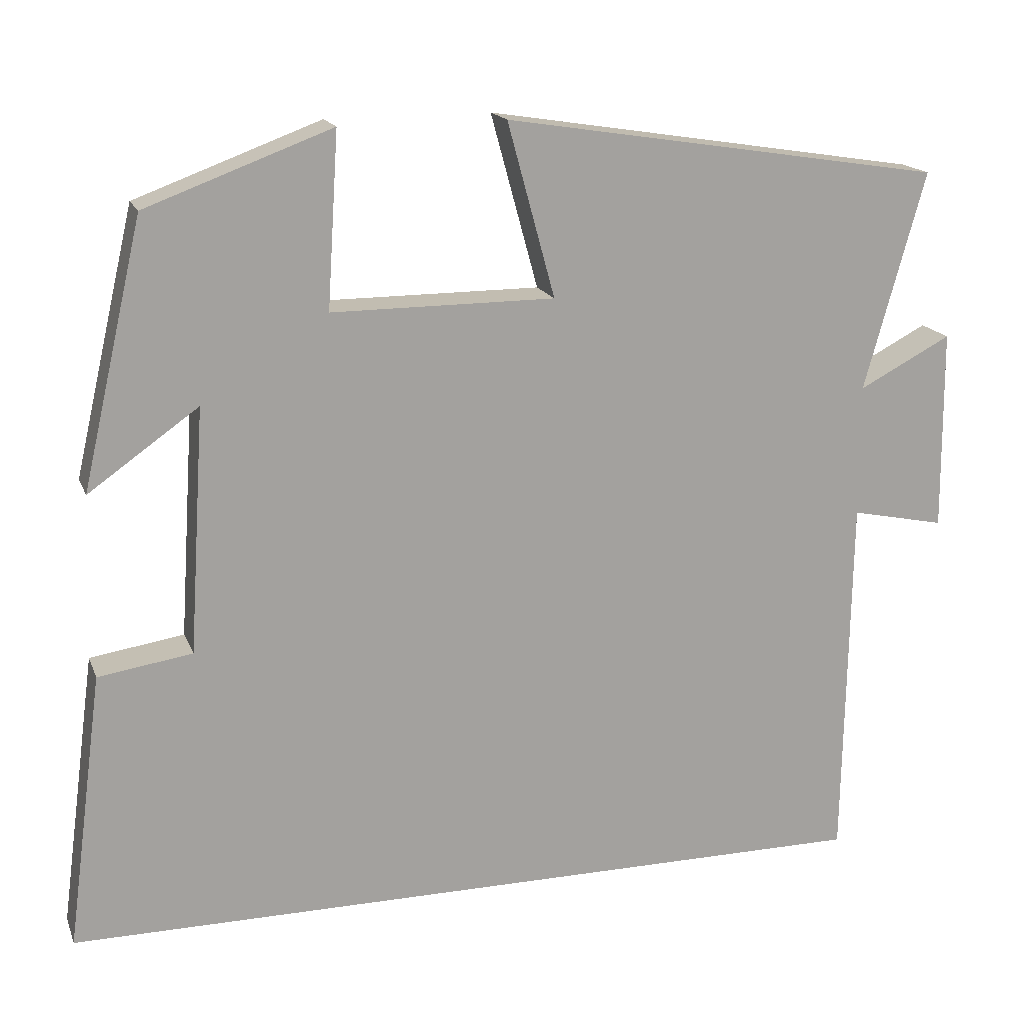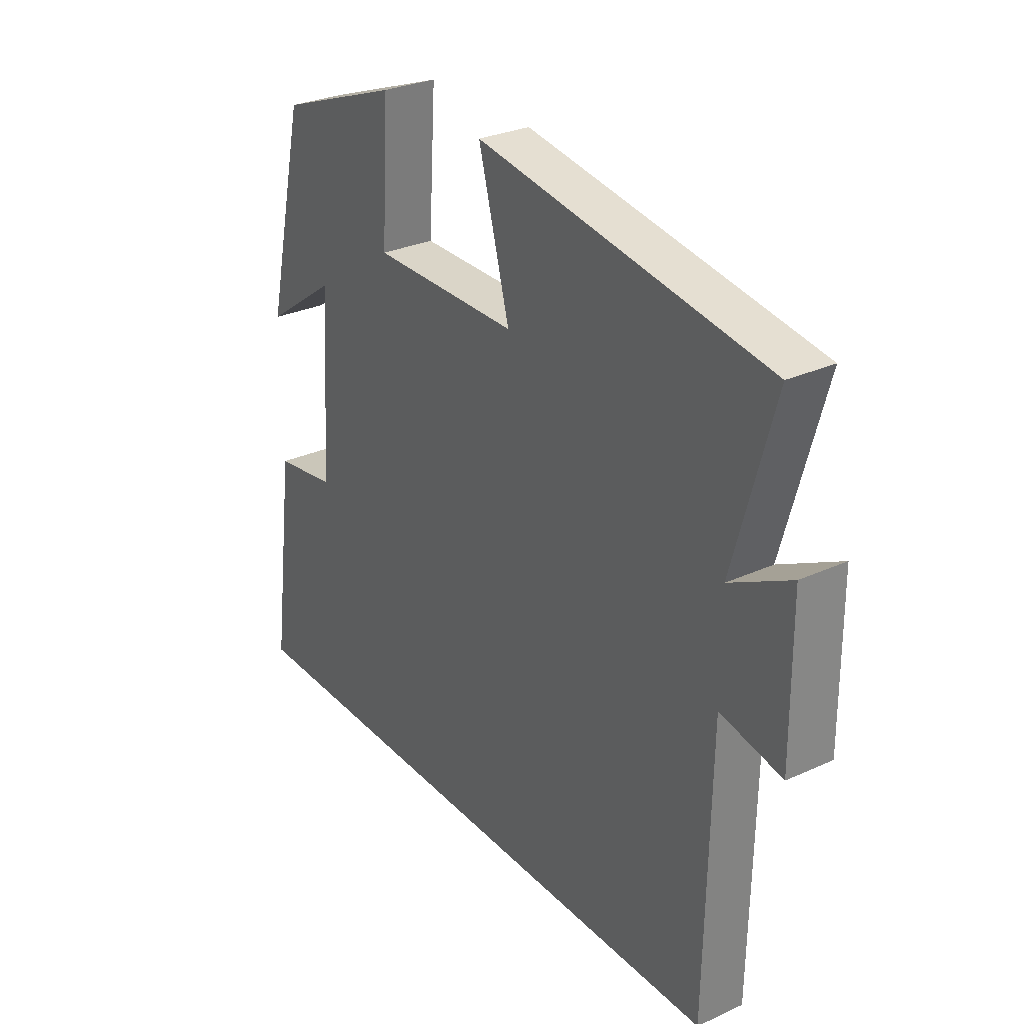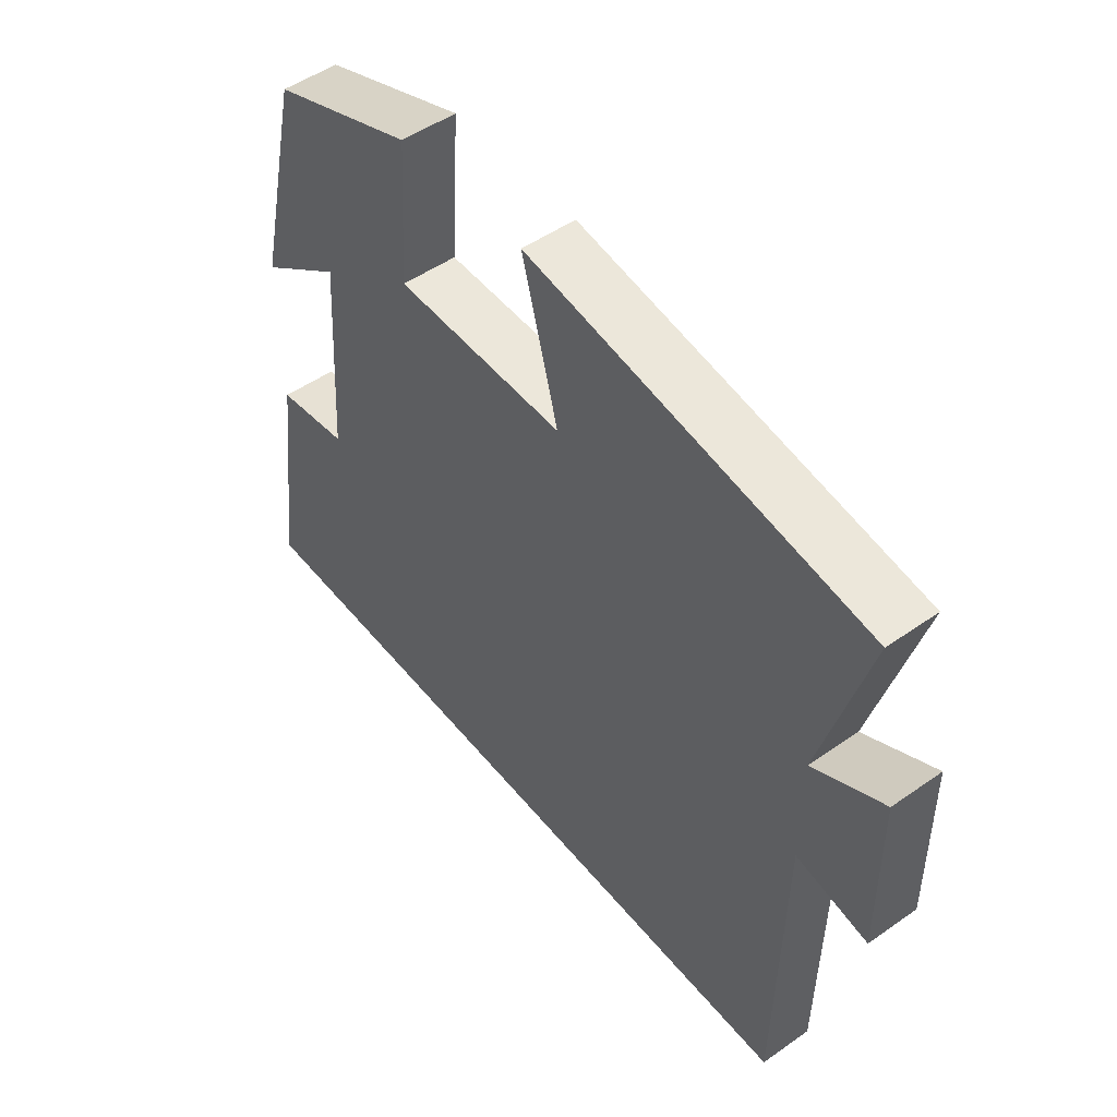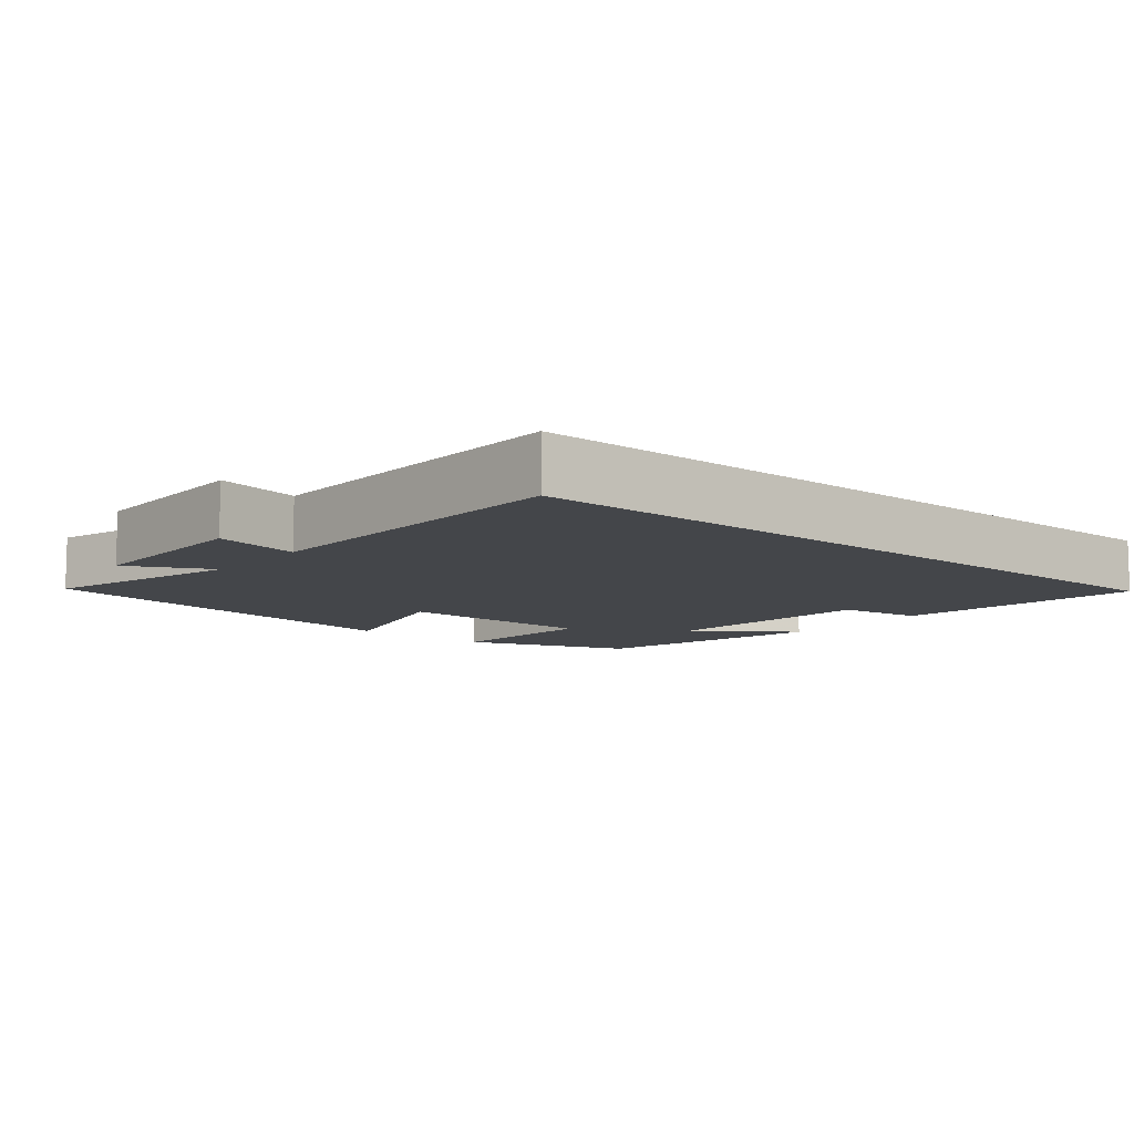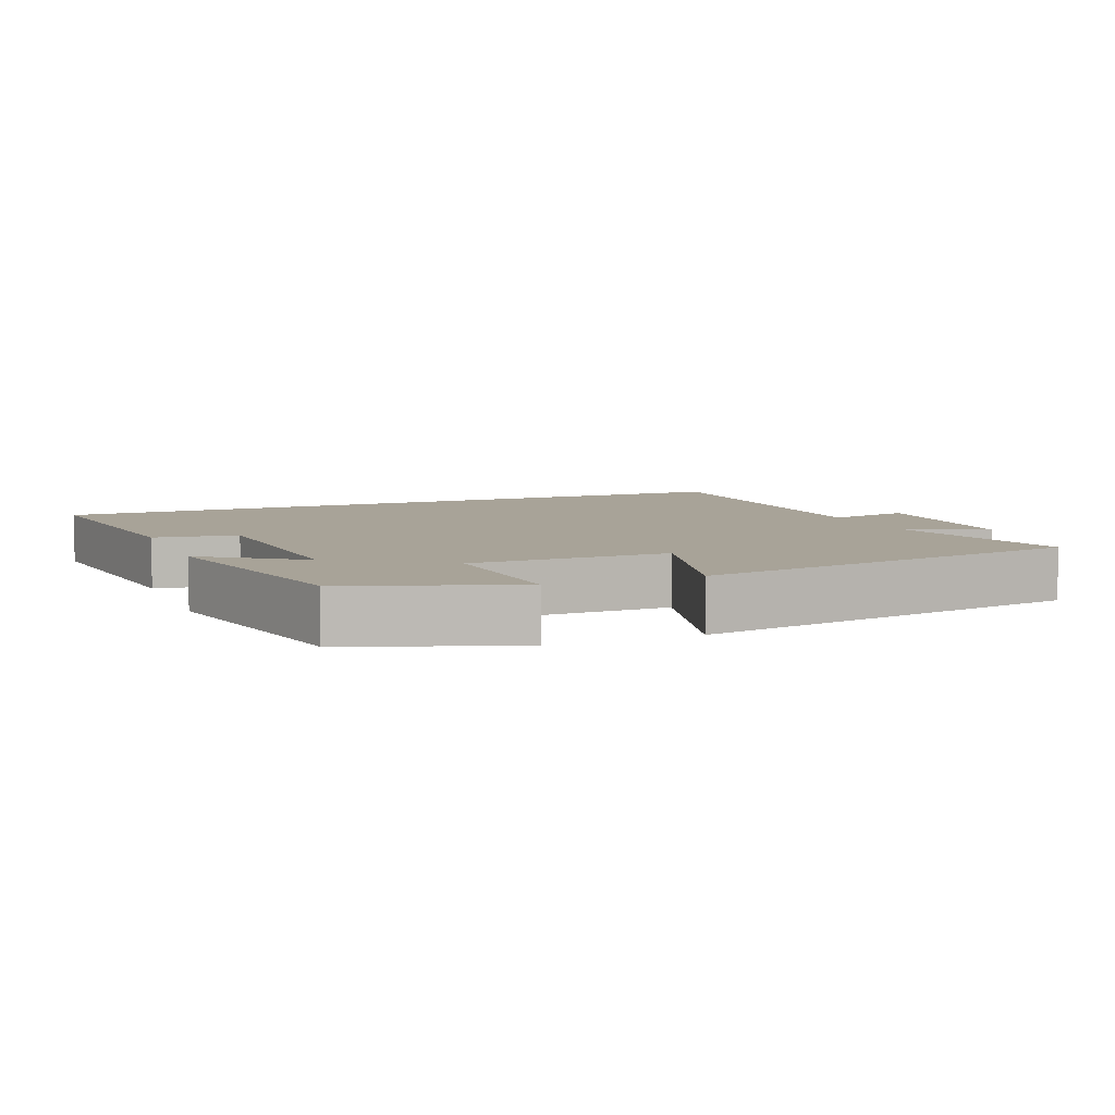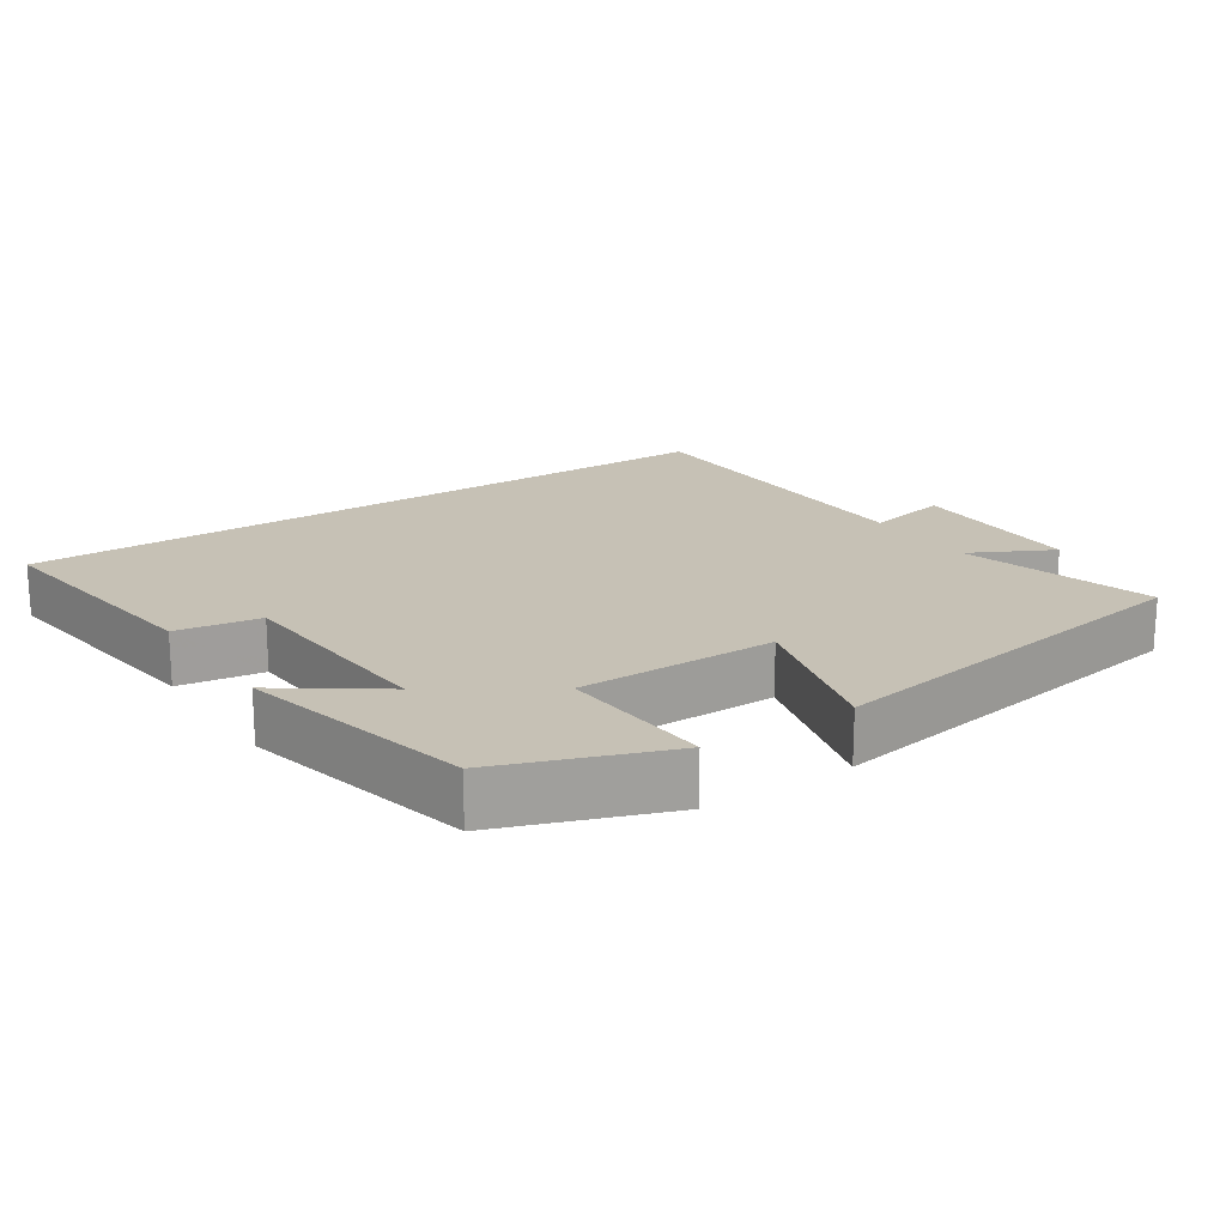
<metadata>
{"format":"obj","ext":"obj","renderer":"f3d","projection":"perspective","resolution":1024,"background":"white","views":[{"elev":17.0,"azim":-17.0,"up":"+Z"},{"elev":29.1,"azim":55.8,"up":"+Z"},{"elev":50.3,"azim":52.4,"up":"+Z"},{"elev":-9.4,"azim":140.0,"up":"+Y"},{"elev":6.9,"azim":-22.2,"up":"+Y"},{"elev":18.7,"azim":-33.7,"up":"+Y"}]}
</metadata>
<code>
v -0.423 0.07 0.413
v -0.188 0.07 0.5
v -0.202 0.07 0.28
v 0.08 0.07 0.28
v 0.02 0.07 0.5
v 0.577 0.07 0.412
v 0.5 0.07 0.136
v 0.617 0.07 0.197
v 0.619 0.07 -0.057
v 0.5 0.07 -0.032
v 0.492 0.07 -0.5
v -0.546 0.07 -0.5
v -0.5 0.07 -0.151
v -0.381 0.07 -0.133
v -0.361 0.07 0.177
v -0.5 0.07 0.079
v -0.423 0 0.413
v -0.188 0 0.5
v -0.202 0 0.28
v 0.08 0 0.28
v 0.02 0 0.5
v 0.577 0 0.412
v 0.5 0 0.136
v 0.617 0 0.197
v 0.619 0 -0.057
v 0.5 0 -0.032
v 0.492 0 -0.5
v -0.546 0 -0.5
v -0.5 0 -0.151
v -0.381 0 -0.133
v -0.361 0 0.177
v -0.5 0 0.079
f 15 16 1 2
f 14 15 2 3
f 12 13 14
f 11 12 14
f 10 11 14
f 10 14 3 4
f 7 8 9 10
f 7 10 4 5
f 5 6 7
f 18 17 32 31
f 19 18 31 30
f 30 29 28
f 30 28 27
f 30 27 26
f 20 19 30 26
f 26 25 24 23
f 21 20 26 23
f 23 22 21
f 1 17 18 2
f 2 18 19 3
f 3 19 20 4
f 4 20 21 5
f 5 21 22 6
f 6 22 23 7
f 7 23 24 8
f 8 24 25 9
f 9 25 26 10
f 10 26 27 11
f 11 27 28 12
f 12 28 29 13
f 13 29 30 14
f 14 30 31 15
f 15 31 32 16
f 16 32 17 1

</code>
